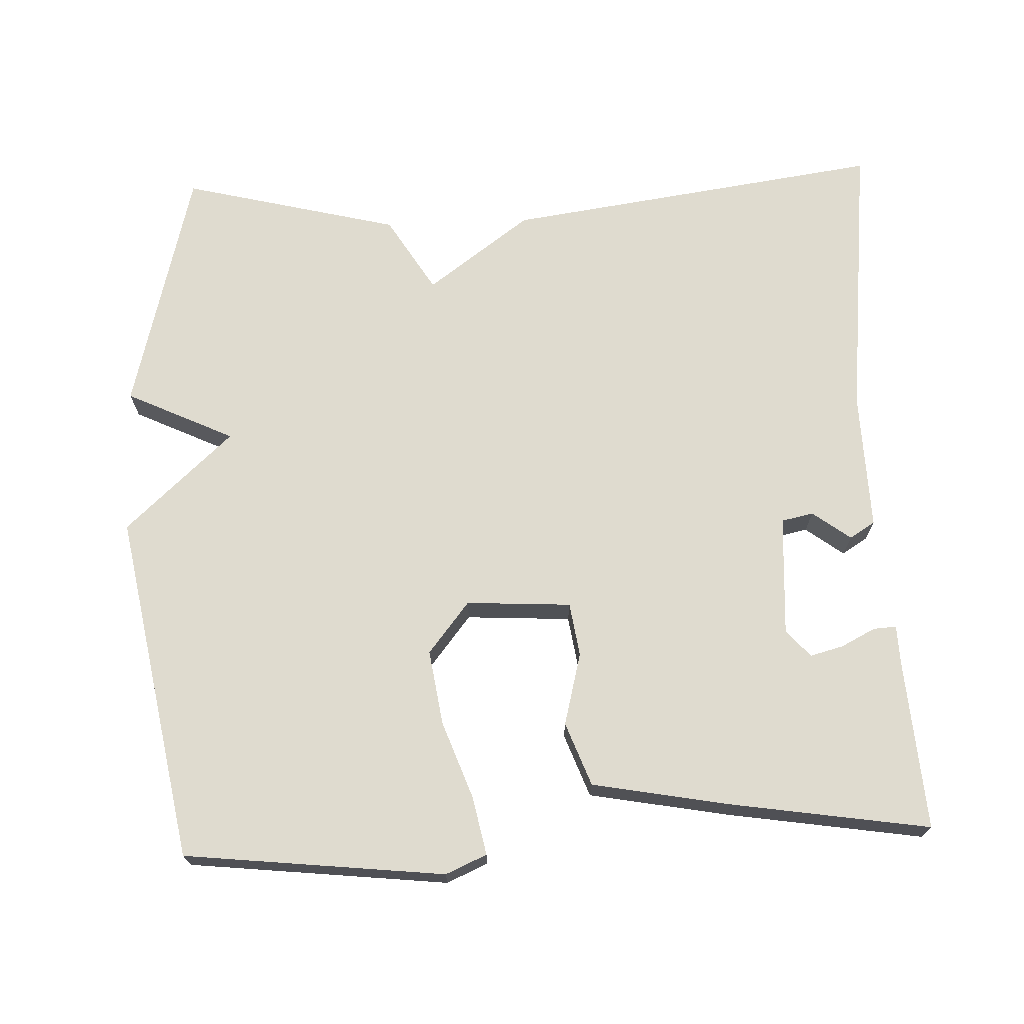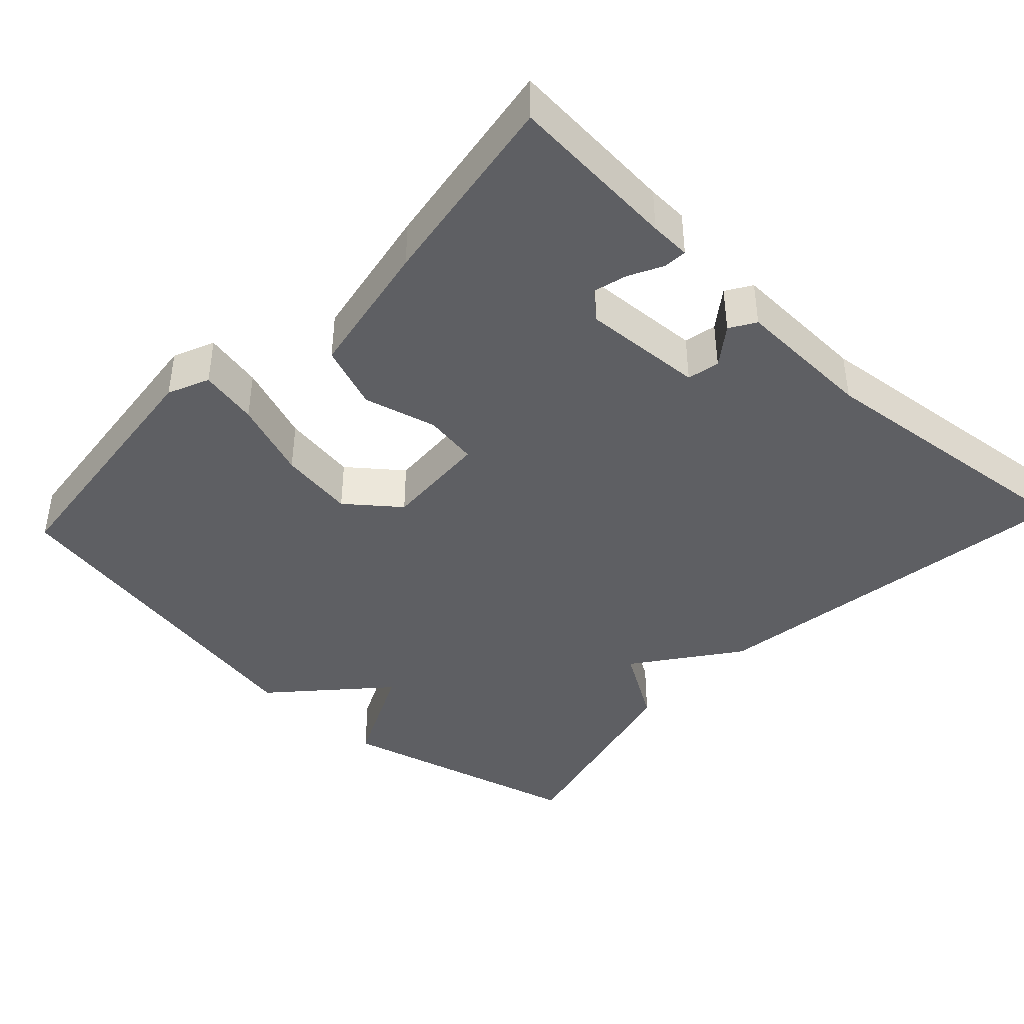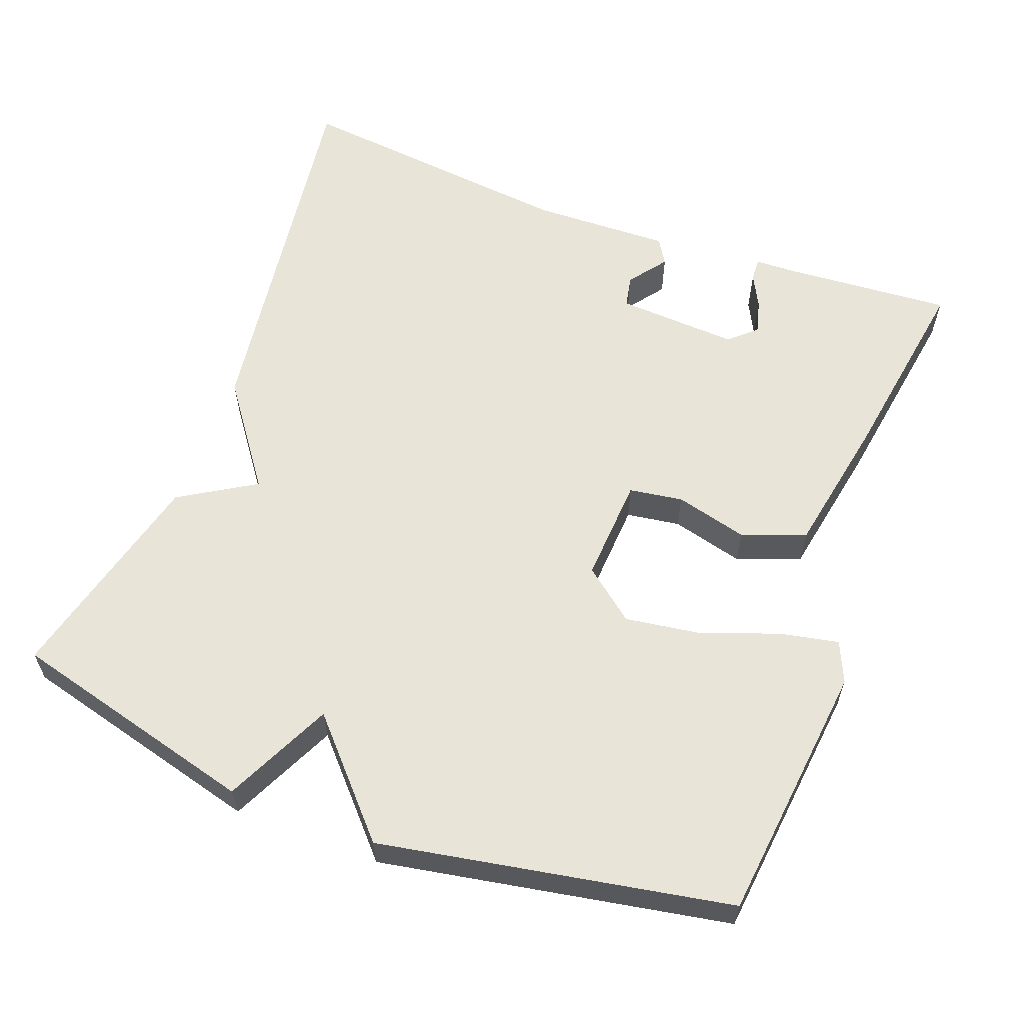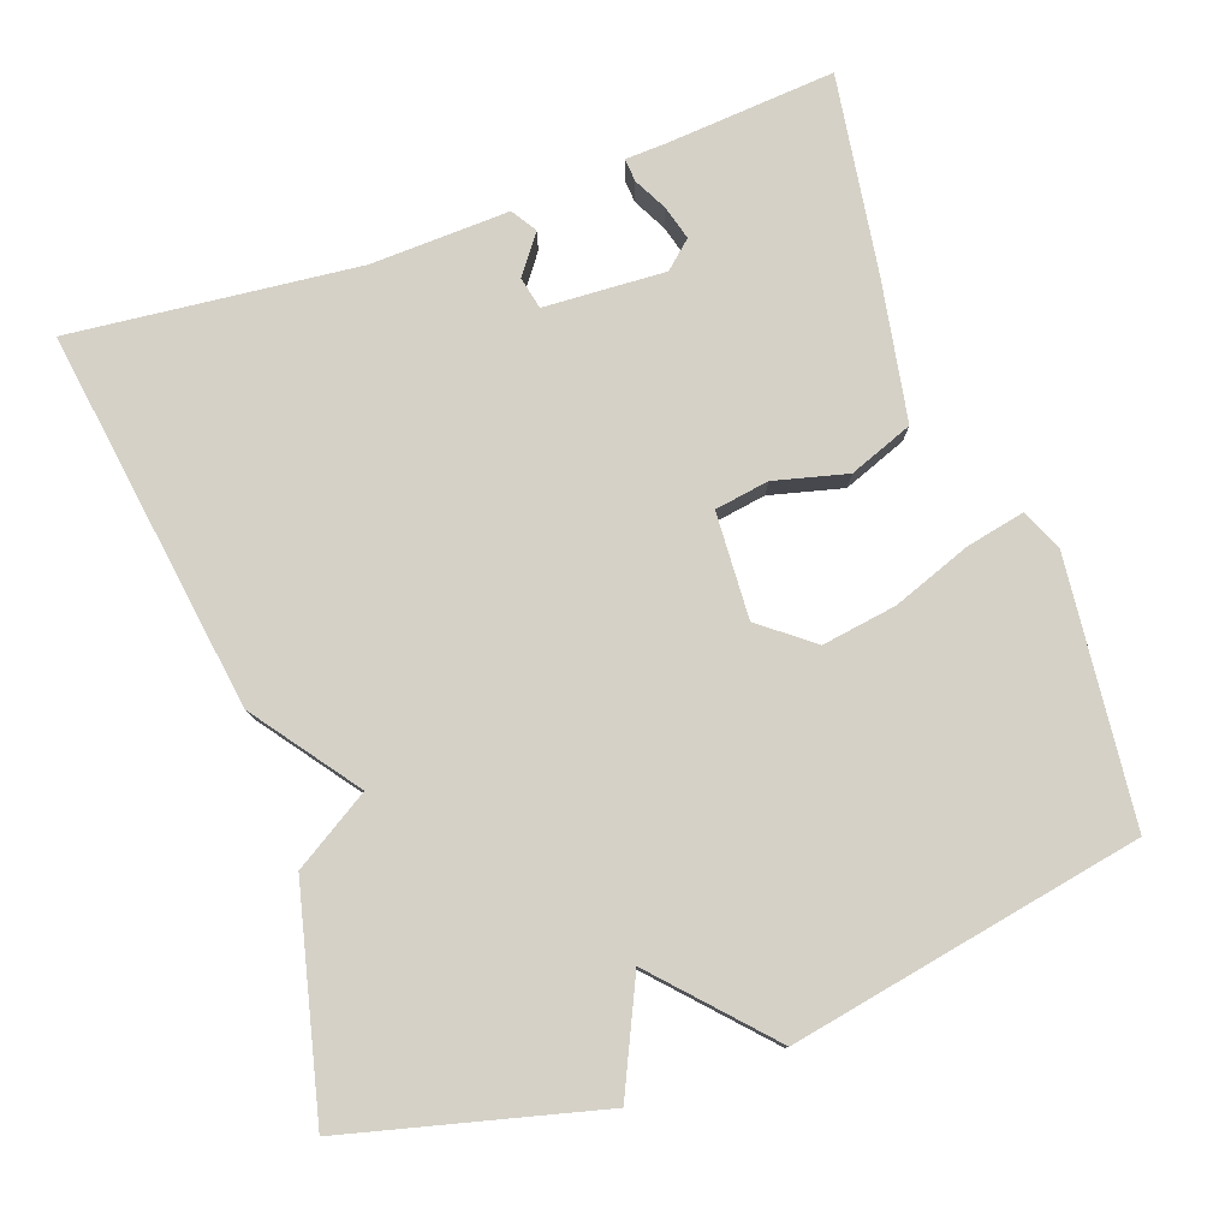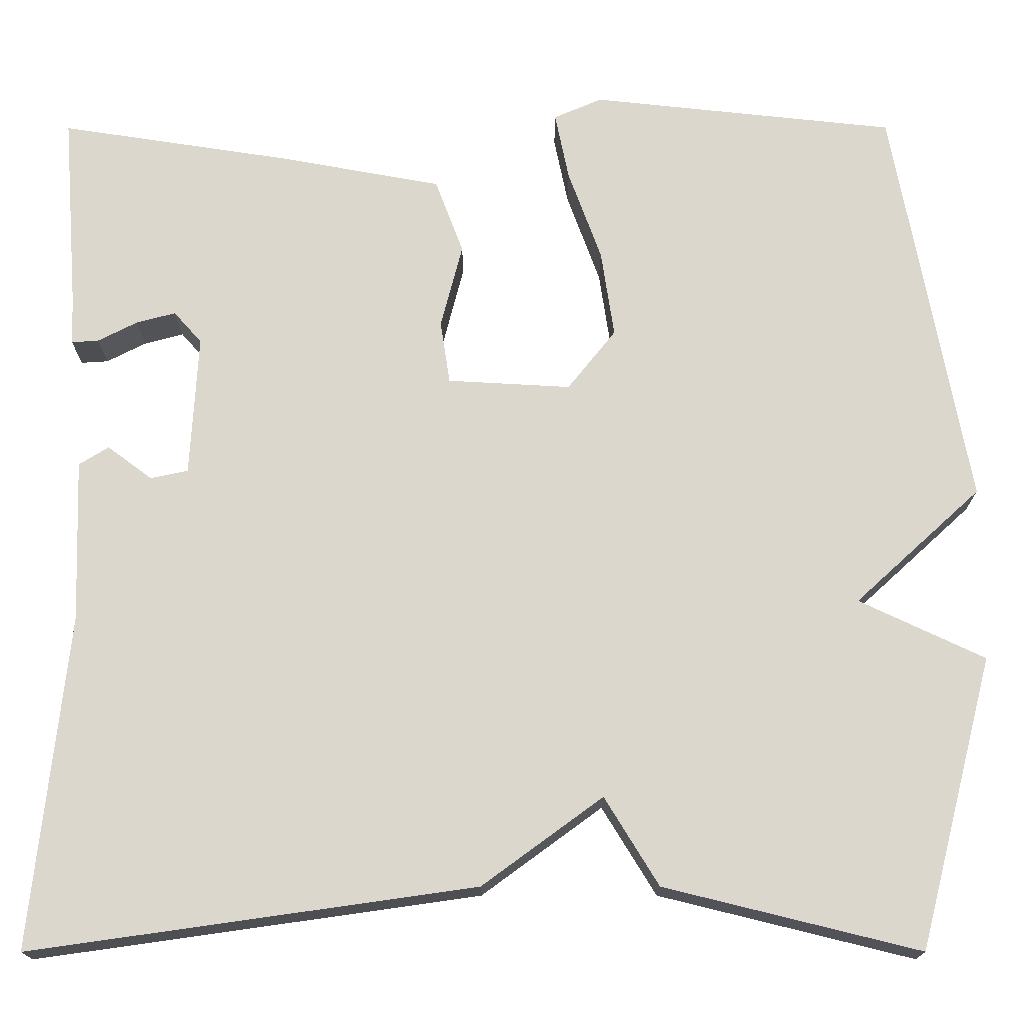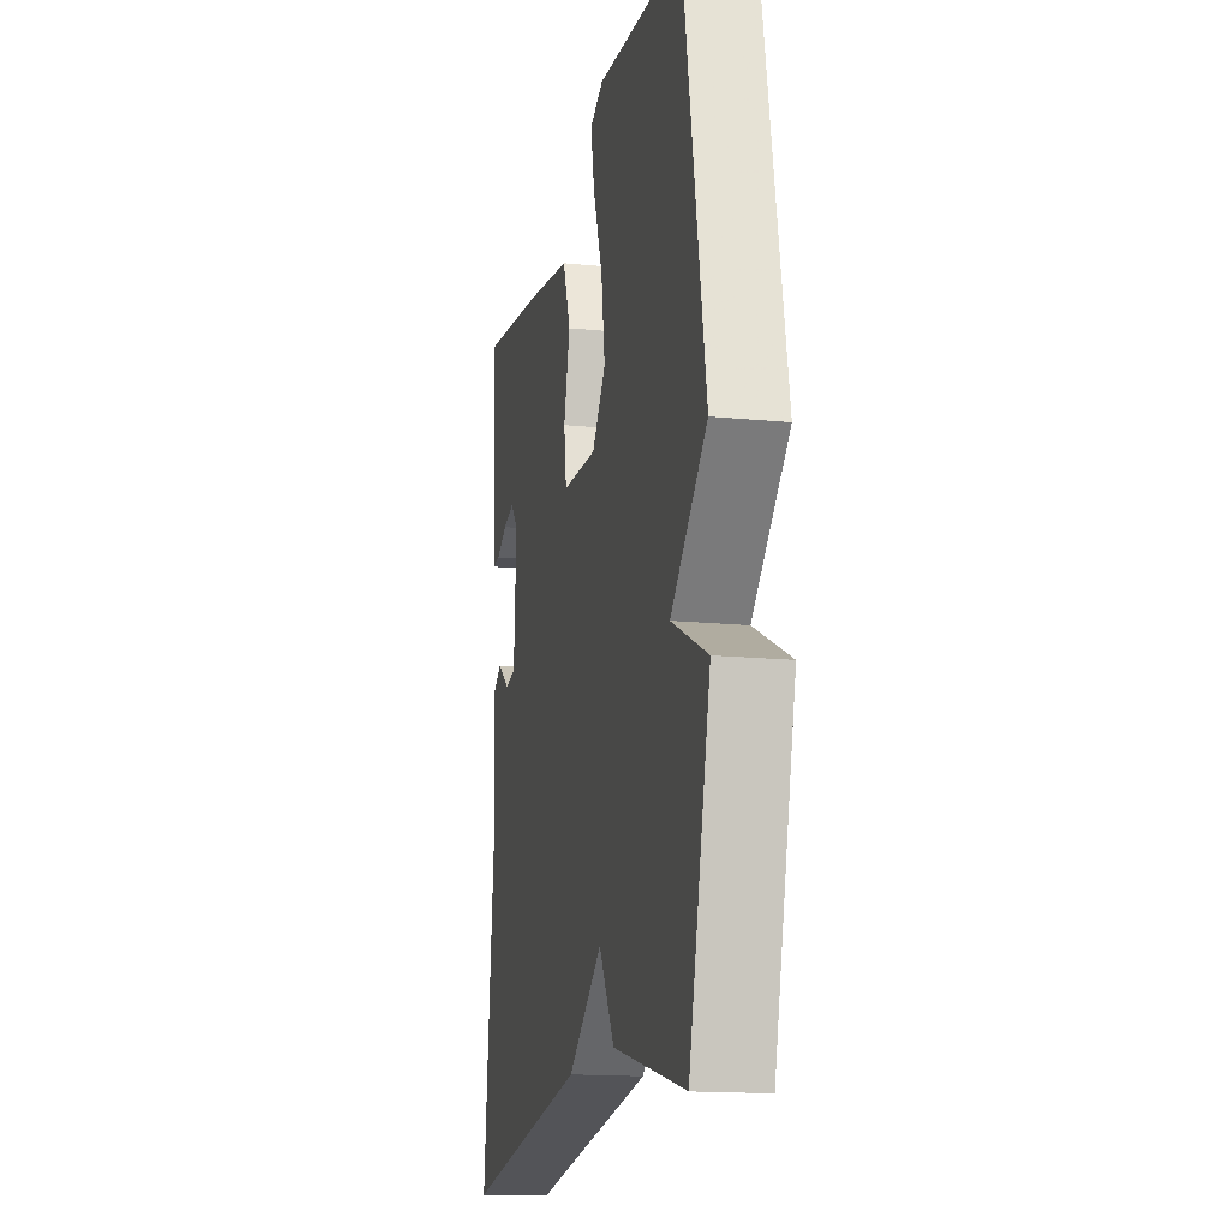
<metadata>
{"format":"obj","ext":"obj","renderer":"f3d","projection":"perspective","resolution":1024,"background":"white","views":[{"elev":70.5,"azim":-2.2,"up":"+Y"},{"elev":-41.5,"azim":46.8,"up":"+Y"},{"elev":59.9,"azim":-69.3,"up":"+Y"},{"elev":78.7,"azim":-109.8,"up":"+Y"},{"elev":-17.0,"azim":-179.9,"up":"+Z"},{"elev":-15.8,"azim":-101.7,"up":"+Z"}]}
</metadata>
<code>
v 0.5 0.07 -0.5
v -0.008 0.07 -0.428
v -0.146 0.07 -0.327
v -0.208 0.07 -0.428
v -0.5 0.07 -0.5
v -0.586 0.07 -0.167
v -0.442 0.07 -0.099
v -0.586 0.07 0.033
v -0.5 0.07 0.5
v -0.151 0.07 0.538
v -0.096 0.07 0.514
v -0.112 0.07 0.436
v -0.15 0.07 0.332
v -0.165 0.07 0.232
v -0.11 0.07 0.163
v 0.031 0.07 0.171
v 0.042 0.07 0.243
v 0.017 0.07 0.34
v 0.049 0.07 0.425
v 0.234 0.07 0.459
v 0.5 0.07 0.5
v 0.483 0.07 0.274
v 0.481 0.07 0.22
v 0.45 0.07 0.222
v 0.405 0.07 0.245
v 0.36 0.07 0.257
v 0.328 0.07 0.221
v 0.337 0.07 0.059
v 0.38 0.07 0.05
v 0.431 0.07 0.088
v 0.465 0.07 0.067
v 0.459 0.07 -0.119
v 0.5 0 -0.5
v -0.008 0 -0.428
v -0.146 0 -0.327
v -0.208 0 -0.428
v -0.5 0 -0.5
v -0.586 0 -0.167
v -0.442 0 -0.099
v -0.586 0 0.033
v -0.5 0 0.5
v -0.151 0 0.538
v -0.096 0 0.514
v -0.112 0 0.436
v -0.15 0 0.332
v -0.165 0 0.232
v -0.11 0 0.163
v 0.031 0 0.171
v 0.042 0 0.243
v 0.017 0 0.34
v 0.049 0 0.425
v 0.234 0 0.459
v 0.5 0 0.5
v 0.483 0 0.274
v 0.481 0 0.22
v 0.45 0 0.222
v 0.405 0 0.245
v 0.36 0 0.257
v 0.328 0 0.221
v 0.337 0 0.059
v 0.38 0 0.05
v 0.431 0 0.088
v 0.465 0 0.067
v 0.459 0 -0.119
f 29 30 31 32
f 1 2 3
f 32 1 3
f 29 32 3
f 28 29 3
f 27 28 3
f 22 23 24 25
f 22 25 26
f 21 22 26
f 20 21 26
f 19 20 26
f 18 19 26
f 17 18 26
f 16 17 26 27
f 11 12 13
f 10 11 13
f 9 10 13
f 8 9 13
f 7 8 13
f 7 13 14
f 5 6 7
f 4 5 7
f 3 4 7
f 16 27 3 7
f 15 16 7
f 7 14 15
f 64 63 62 61
f 35 34 33
f 35 33 64
f 35 64 61
f 35 61 60
f 35 60 59
f 57 56 55 54
f 58 57 54
f 58 54 53
f 58 53 52
f 58 52 51
f 58 51 50
f 58 50 49
f 59 58 49 48
f 45 44 43
f 45 43 42
f 45 42 41
f 45 41 40
f 45 40 39
f 46 45 39
f 39 38 37
f 39 37 36
f 39 36 35
f 39 35 59 48
f 39 48 47
f 47 46 39
f 1 33 34 2
f 2 34 35 3
f 3 35 36 4
f 4 36 37 5
f 5 37 38 6
f 6 38 39 7
f 7 39 40 8
f 8 40 41 9
f 9 41 42 10
f 10 42 43 11
f 11 43 44 12
f 12 44 45 13
f 13 45 46 14
f 14 46 47 15
f 15 47 48 16
f 16 48 49 17
f 17 49 50 18
f 18 50 51 19
f 19 51 52 20
f 20 52 53 21
f 21 53 54 22
f 22 54 55 23
f 23 55 56 24
f 24 56 57 25
f 25 57 58 26
f 26 58 59 27
f 27 59 60 28
f 28 60 61 29
f 29 61 62 30
f 30 62 63 31
f 31 63 64 32
f 32 64 33 1

</code>
